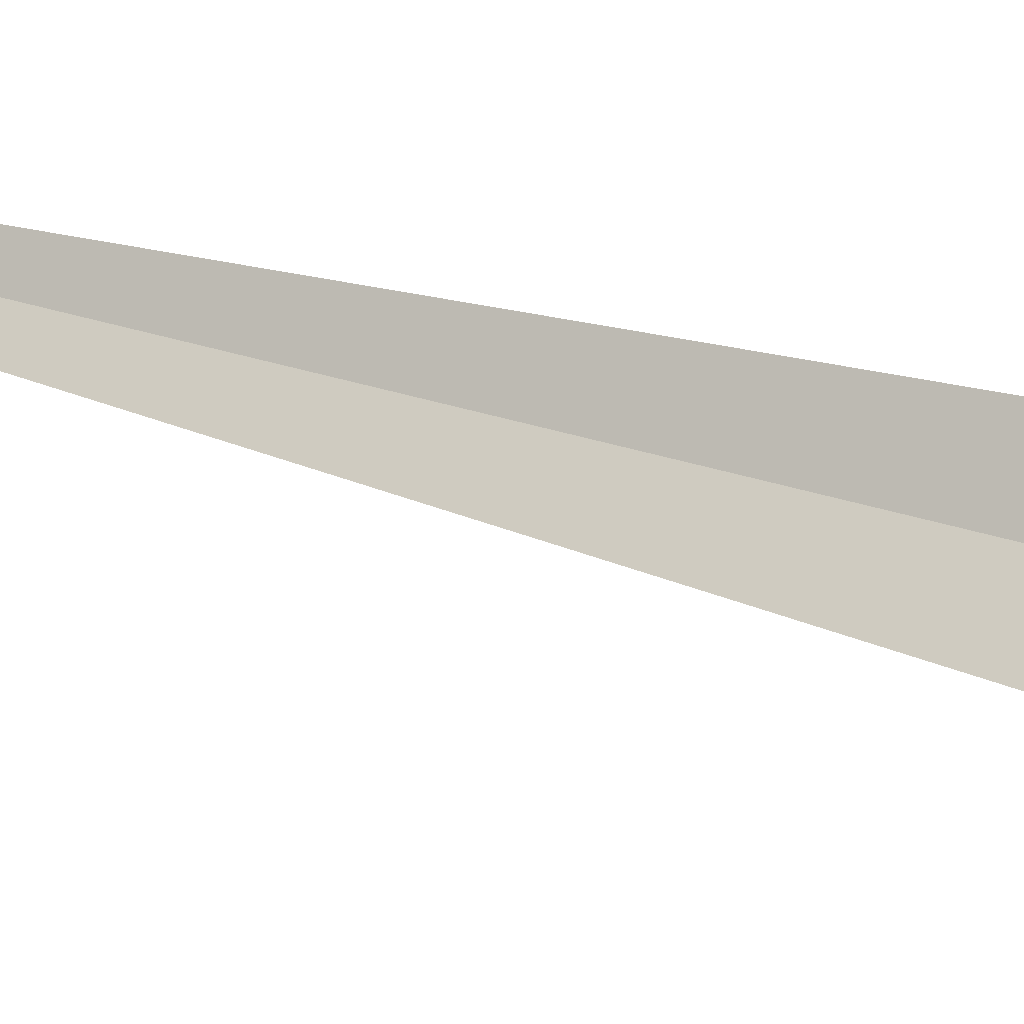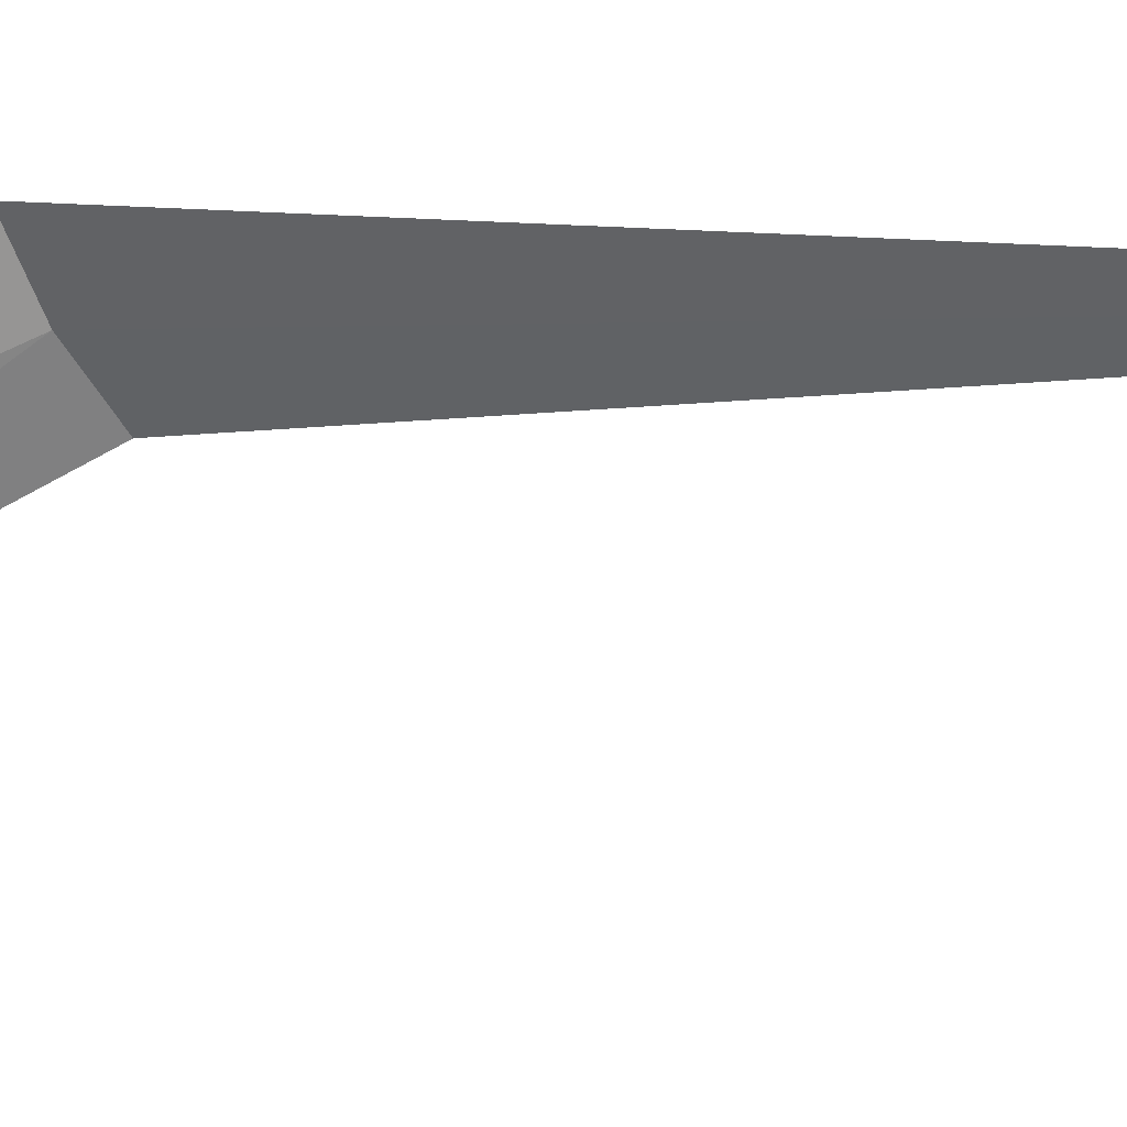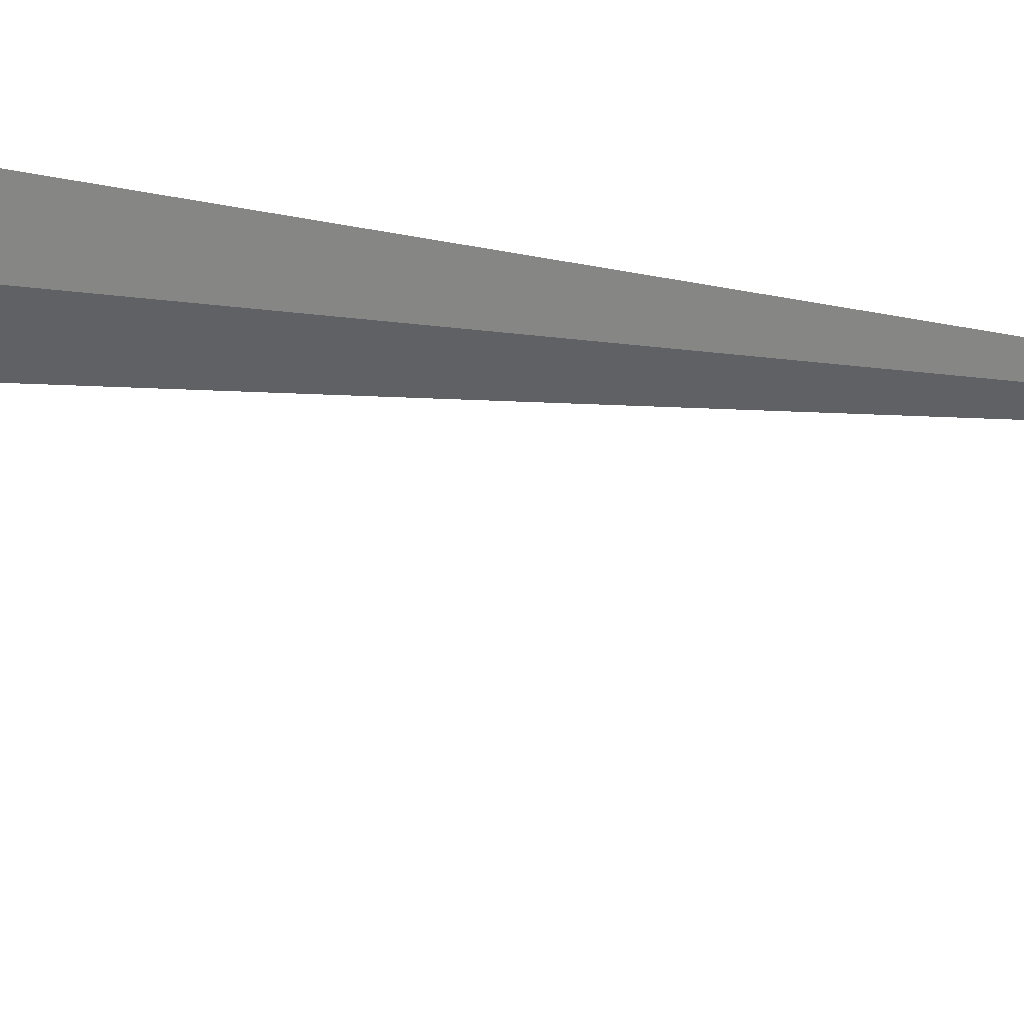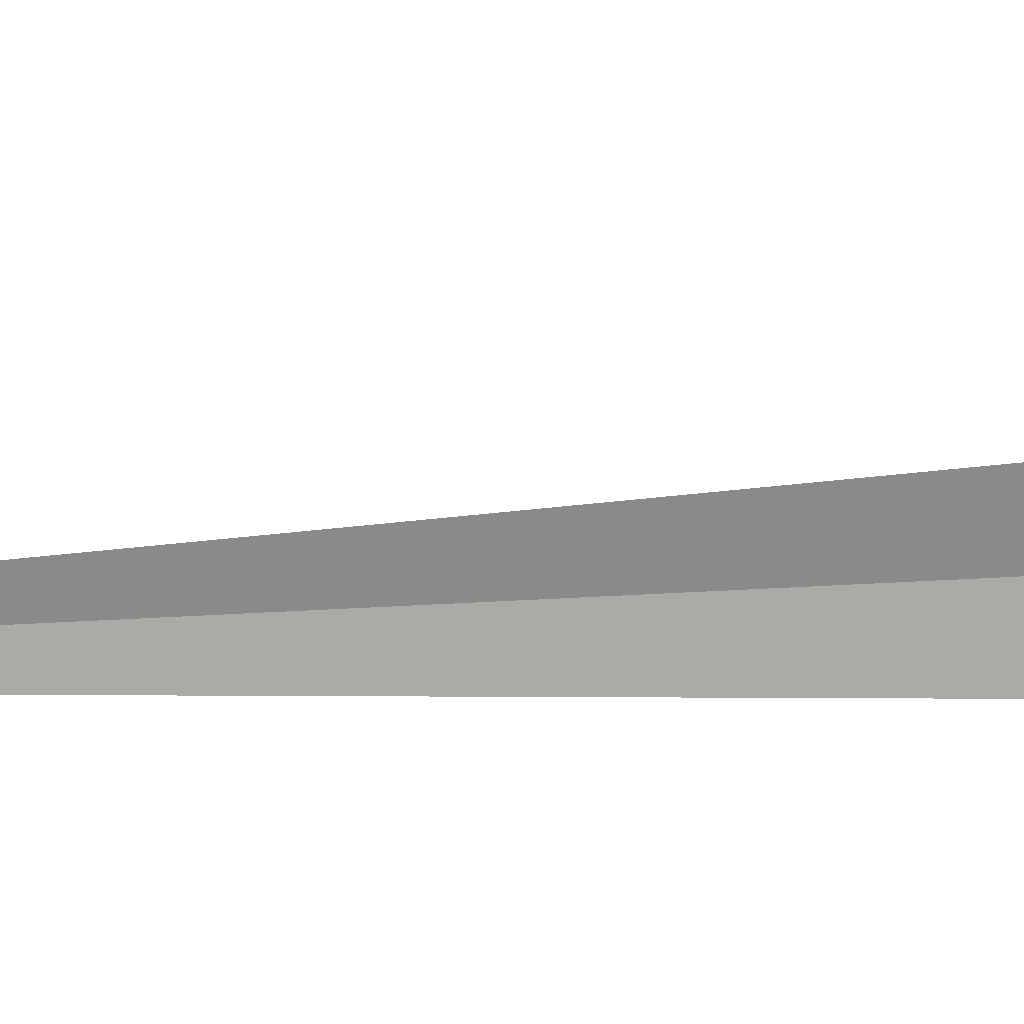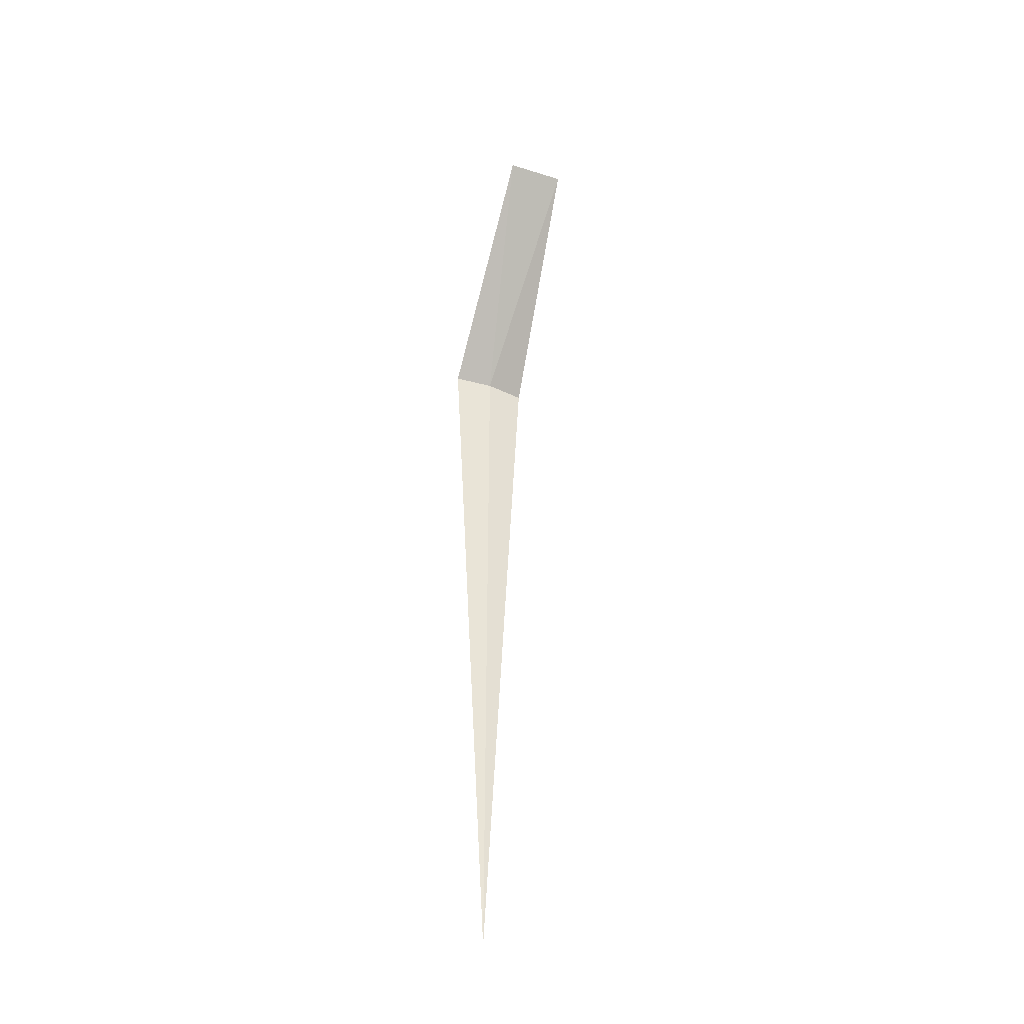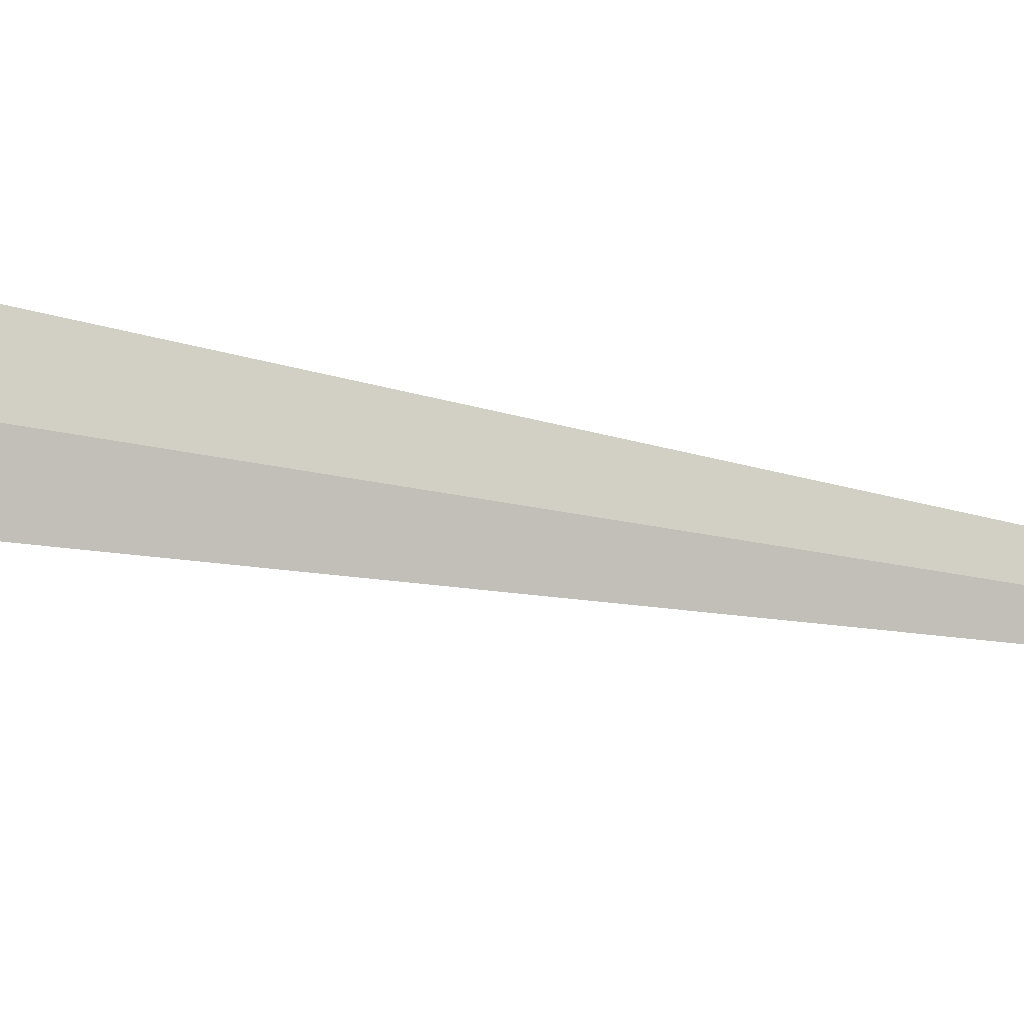
<metadata>
{"format":"obj","ext":"obj","renderer":"f3d","projection":"perspective","resolution":1024,"background":"white","views":[{"elev":24.3,"azim":-59.0,"up":"+Y"},{"elev":1.1,"azim":138.6,"up":"+Y"},{"elev":-6.8,"azim":56.4,"up":"+Y"},{"elev":57.8,"azim":-93.2,"up":"+Y"},{"elev":-42.2,"azim":29.0,"up":"+Z"},{"elev":-40.5,"azim":76.3,"up":"+Y"}]}
</metadata>
<code>
v 20.5 9.471 8
v 20.73 9.842 8
v 22.15 8.33 10
v 21.74 7.853 10
v 20.21 9.157 8
v 20.5 9.471 7.649e-16
f 1 4 3
f 1 5 4
f 1 3 2
f 1 2 6
f 1 6 5

</code>
